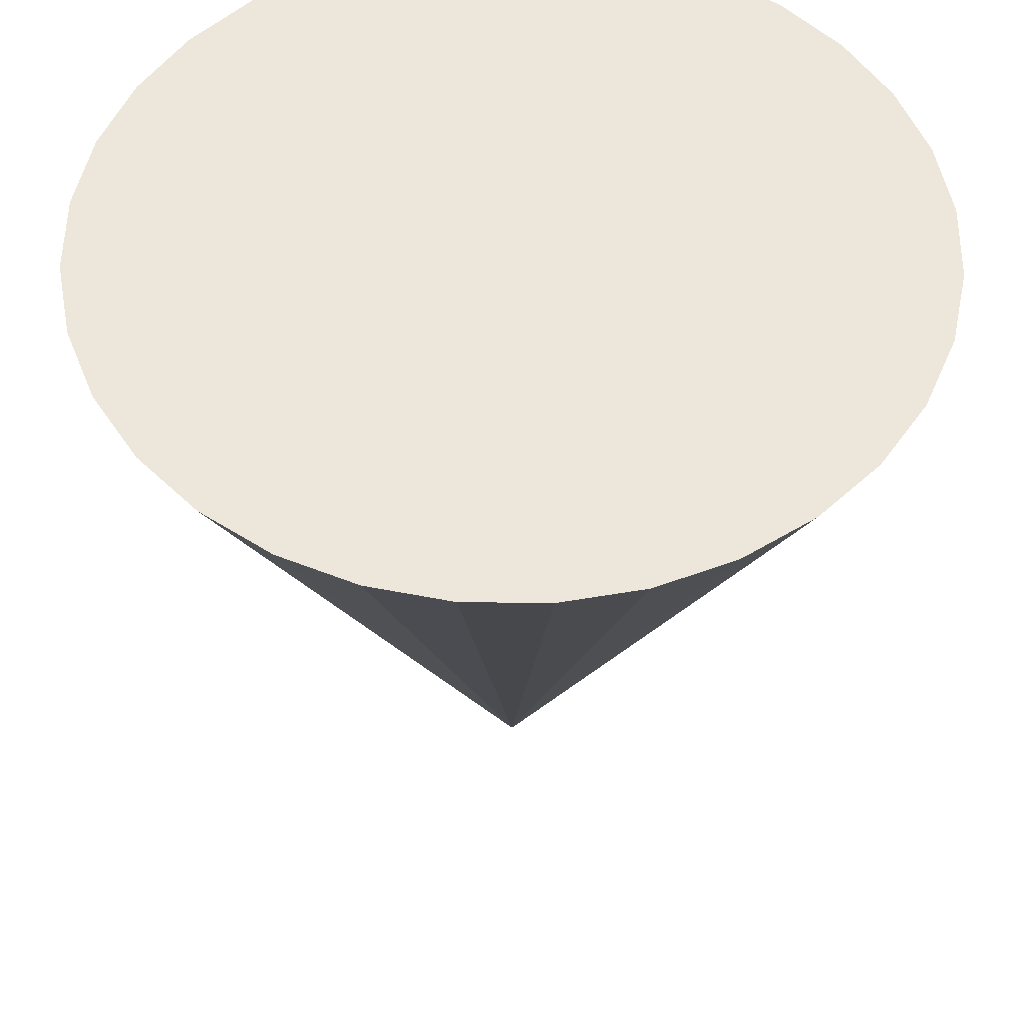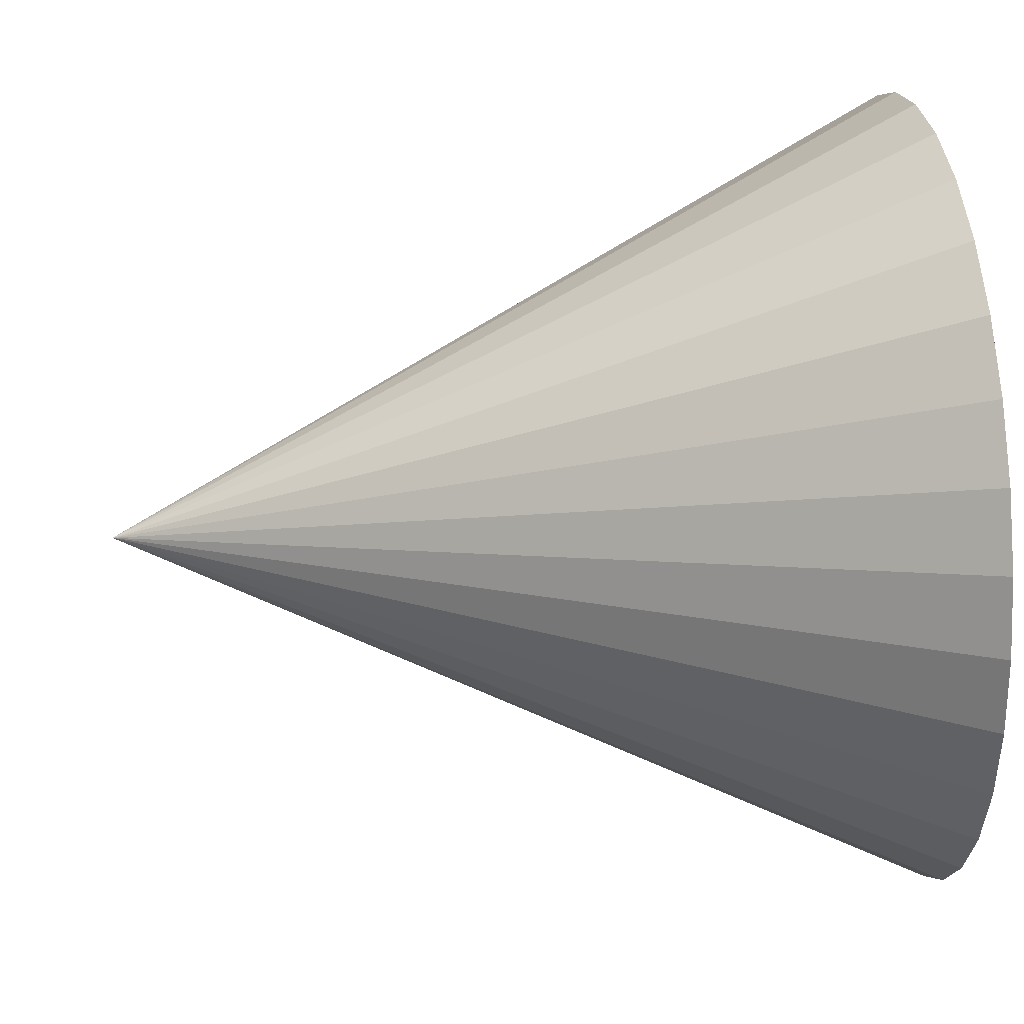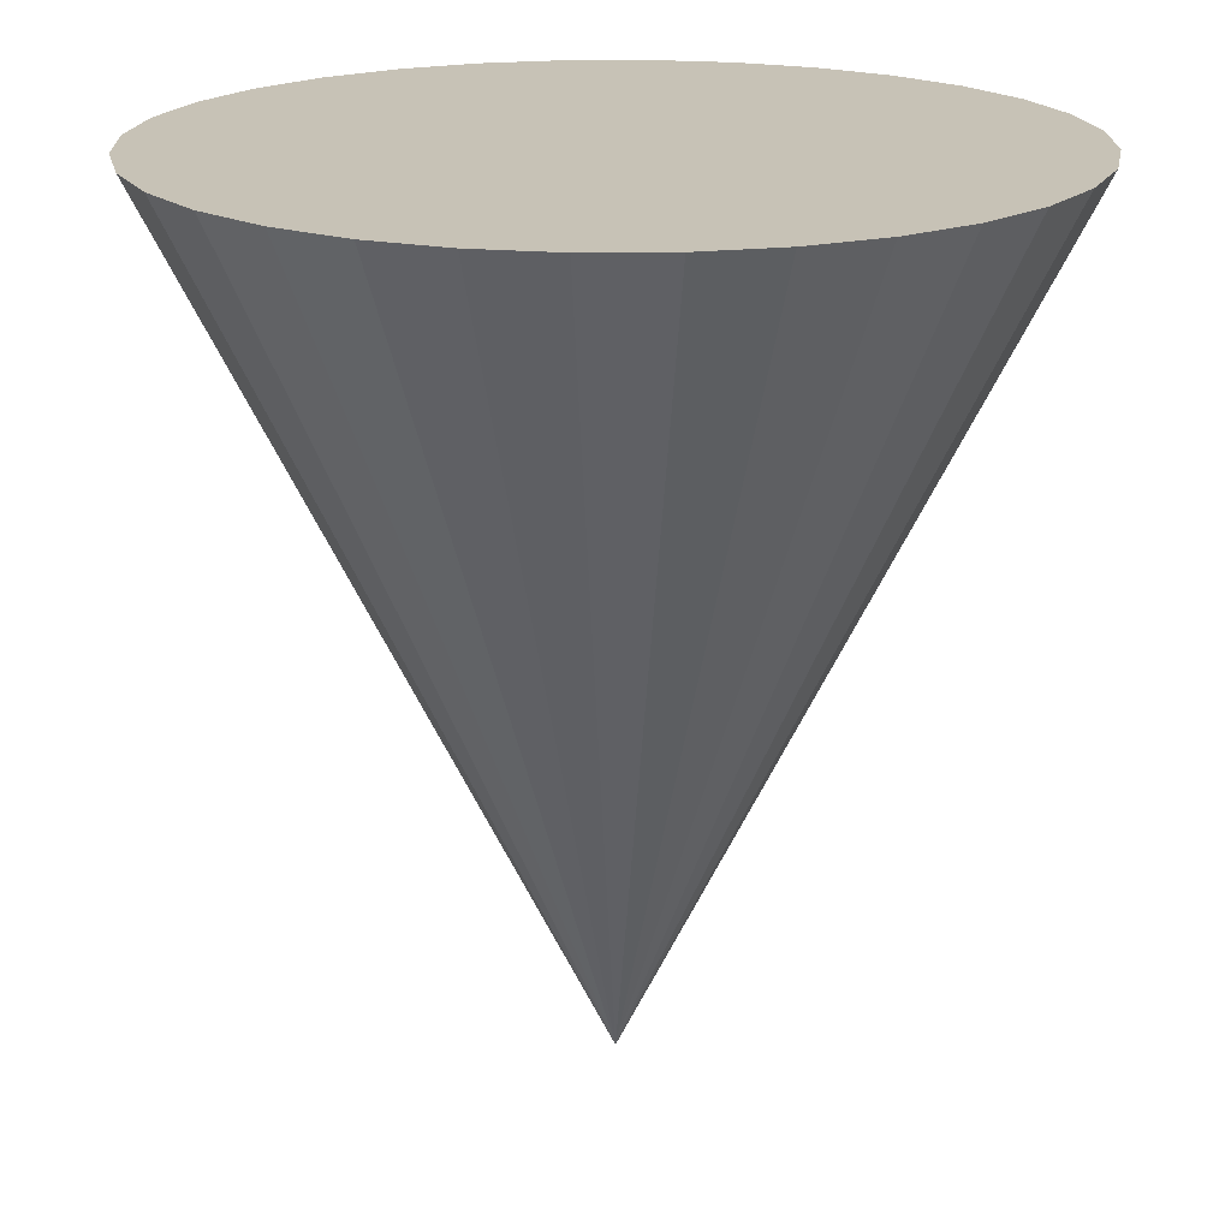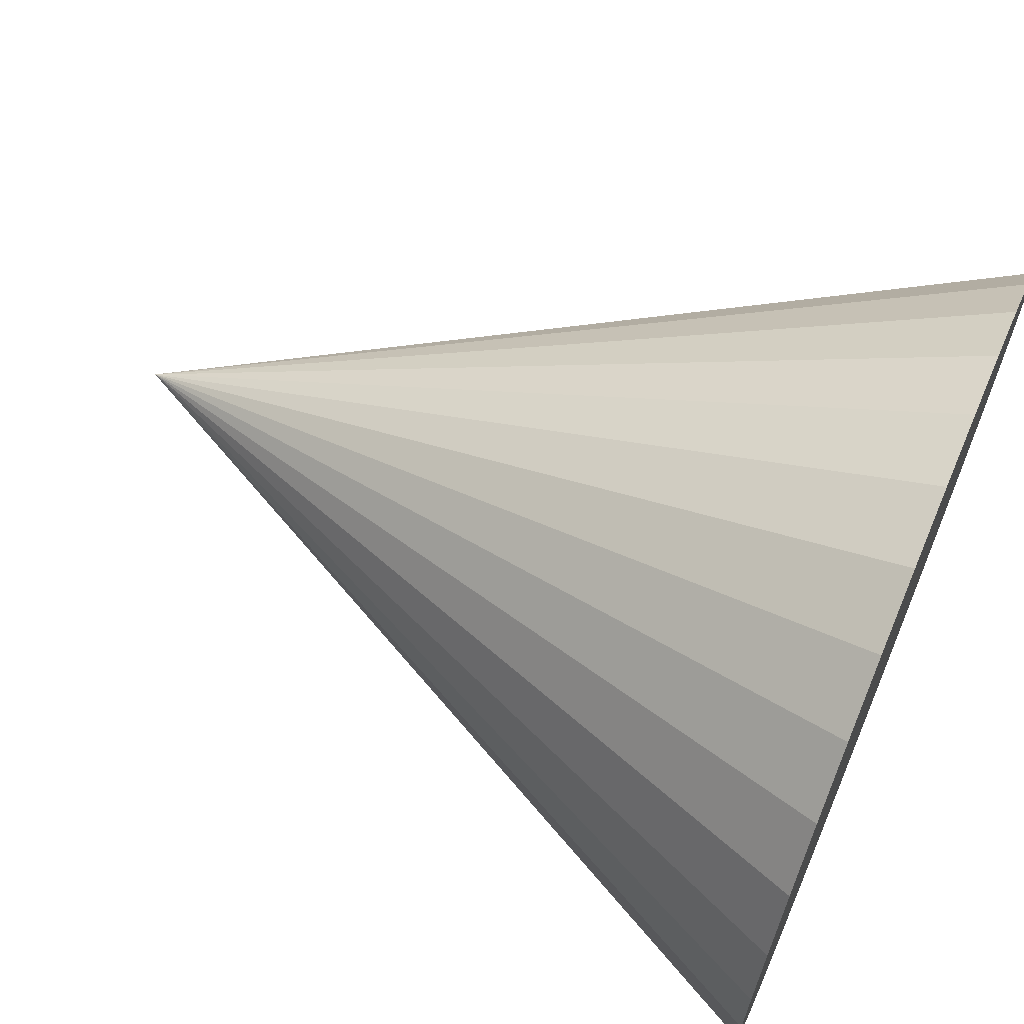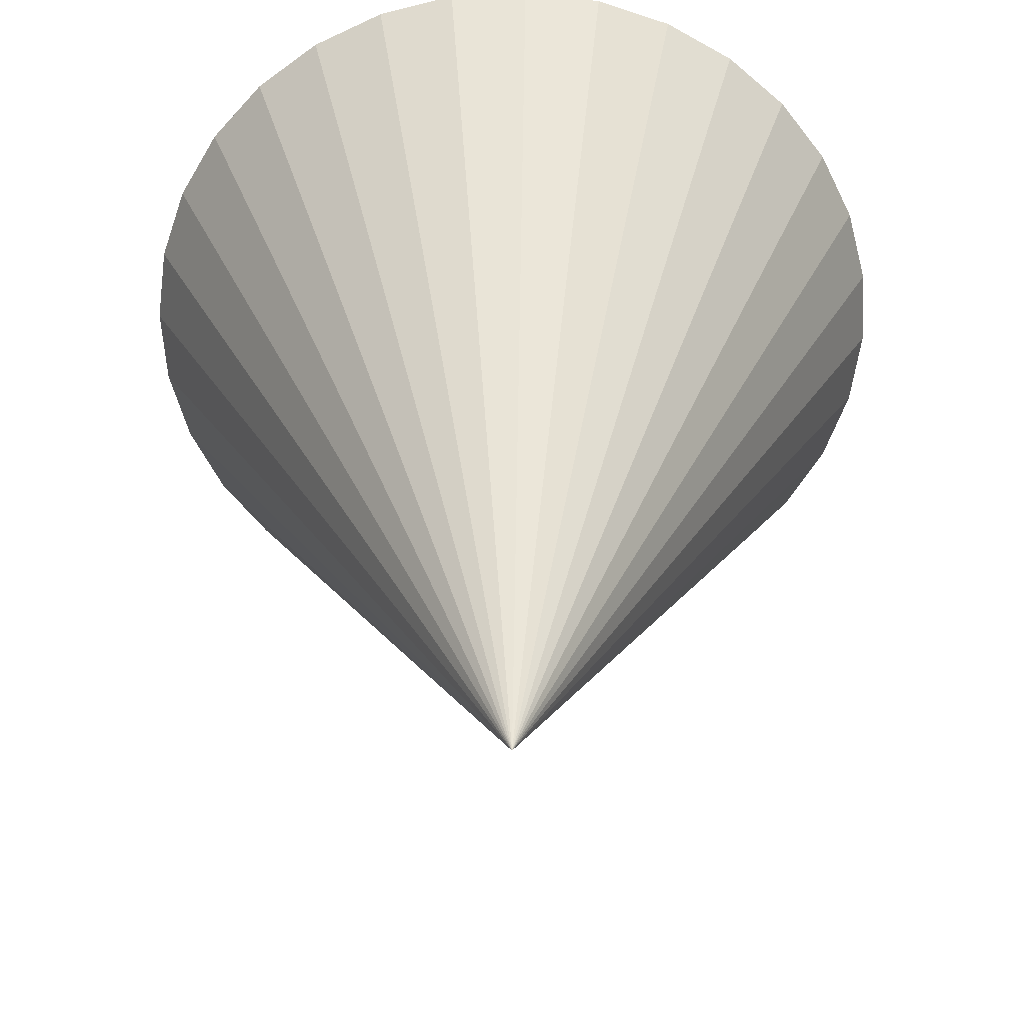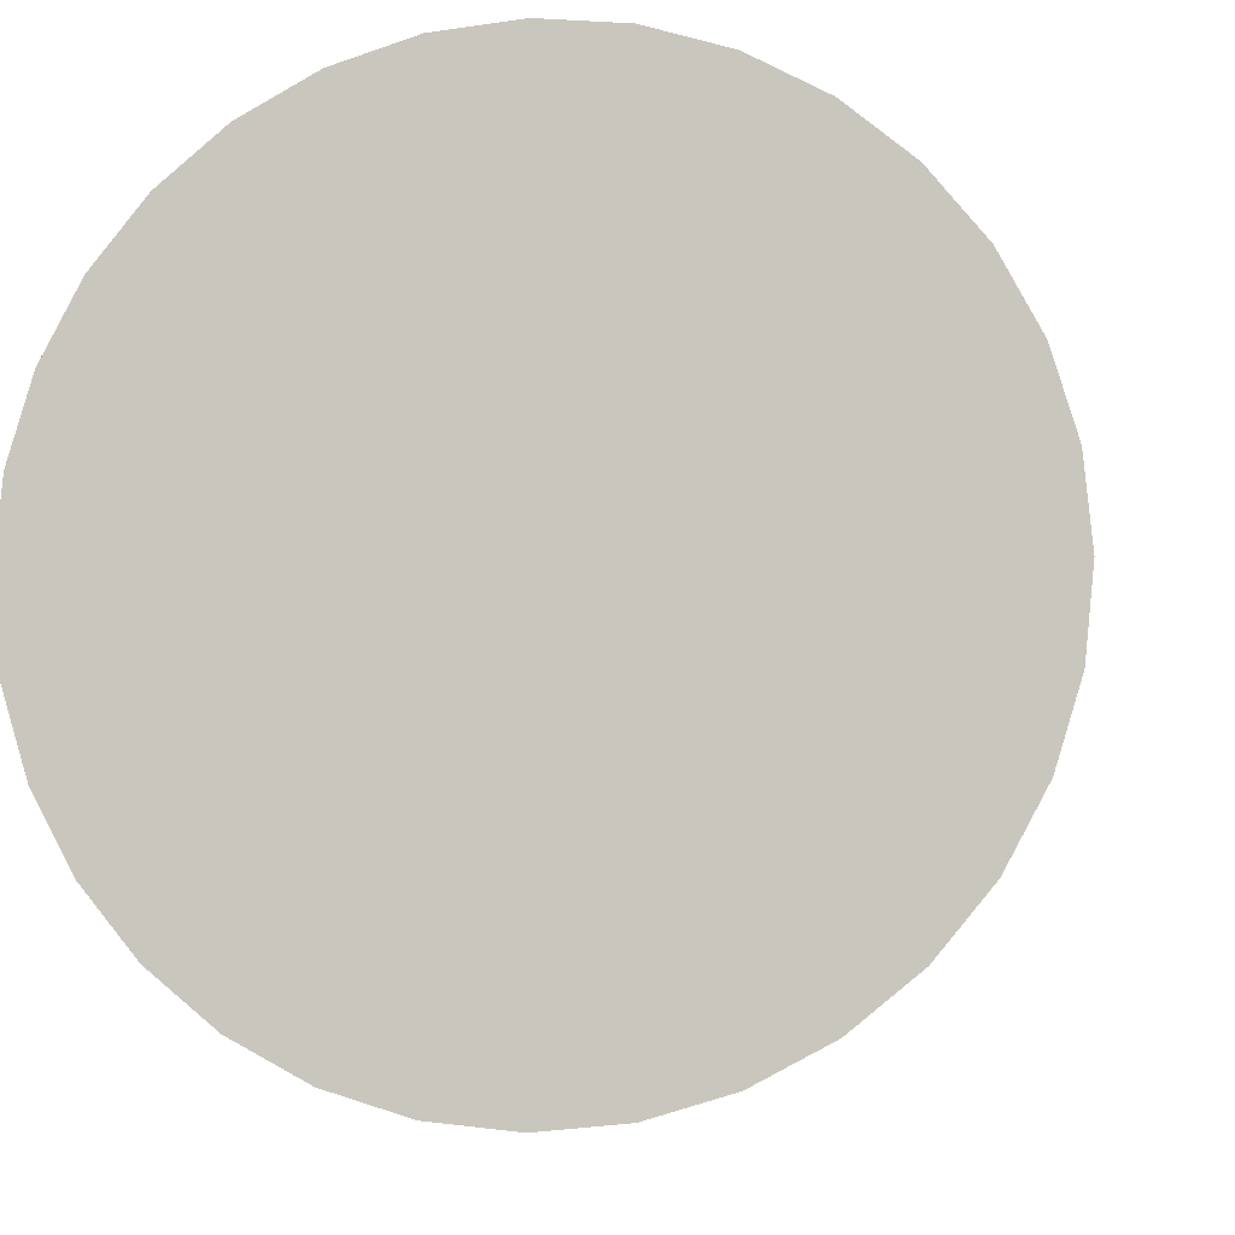
<metadata>
{"format":"obj","ext":"obj","renderer":"f3d","projection":"perspective","resolution":1024,"background":"white","views":[{"elev":52.5,"azim":-139.9,"up":"+Y"},{"elev":34.6,"azim":83.5,"up":"+Z"},{"elev":19.2,"azim":-153.1,"up":"+Y"},{"elev":65.9,"azim":112.9,"up":"+Z"},{"elev":-58.3,"azim":76.7,"up":"+Y"},{"elev":-5.3,"azim":-170.8,"up":"+Z"}]}
</metadata>
<code>
o hitb_island1
v 0.395 -0.01302 -0.4566
v 0.3074 -0.01302 -0.4652
v 0.2232 -0.01302 -0.4908
v 0.1456 -0.01302 -0.5322
v 0.07758 -0.01302 -0.5881
v 0.02174 -0.01302 -0.6561
v -0.01974 -0.01302 -0.7337
v -0.04529 -0.01302 -0.8179
v -0.05392 -0.01302 -0.9055
v -0.04529 -0.01302 -0.9931
v -0.01974 -0.01302 -1.077
v 0.02174 -0.01302 -1.155
v 0.07758 -0.01302 -1.223
v 0.1456 -0.01302 -1.279
v 0.2232 -0.01302 -1.32
v 0.3074 -0.01302 -1.346
v 0.395 -0.01302 -1.354
v 0.4826 -0.01302 -1.346
v 0.5668 -0.01302 -1.32
v 0.6444 -0.01302 -1.279
v 0.7125 -0.01302 -1.223
v 0.7683 -0.01302 -1.155
v 0.8098 -0.01302 -1.077
v 0.8353 -0.01302 -0.9931
v 0.844 -0.01302 -0.9055
v 0.8353 -0.01302 -0.8179
v 0.8098 -0.01302 -0.7337
v 0.7683 -0.01302 -0.6561
v 0.7125 -0.01302 -0.5881
v 0.6444 -0.01302 -0.5322
v 0.5668 -0.01302 -0.4908
v 0.4826 -0.01302 -0.4652
v 0.395 -0.9109 -0.9055
f 1 2 33
f 2 3 33
f 3 4 33
f 4 5 33
f 5 6 33
f 6 7 33
f 7 8 33
f 8 9 33
f 9 10 33
f 10 11 33
f 11 12 33
f 12 13 33
f 13 14 33
f 14 15 33
f 15 16 33
f 16 17 33
f 17 18 33
f 18 19 33
f 19 20 33
f 20 21 33
f 21 22 33
f 22 23 33
f 23 24 33
f 24 25 33
f 25 26 33
f 26 27 33
f 27 28 33
f 28 29 33
f 29 30 33
f 30 31 33
f 1 32 31 30 29 28 27 26 25 24 23 22 21 20 19 18 17 16 15 14 13 12 11 10 9 8 7 6 5 4 3 2
f 31 32 33
f 32 1 33

</code>
